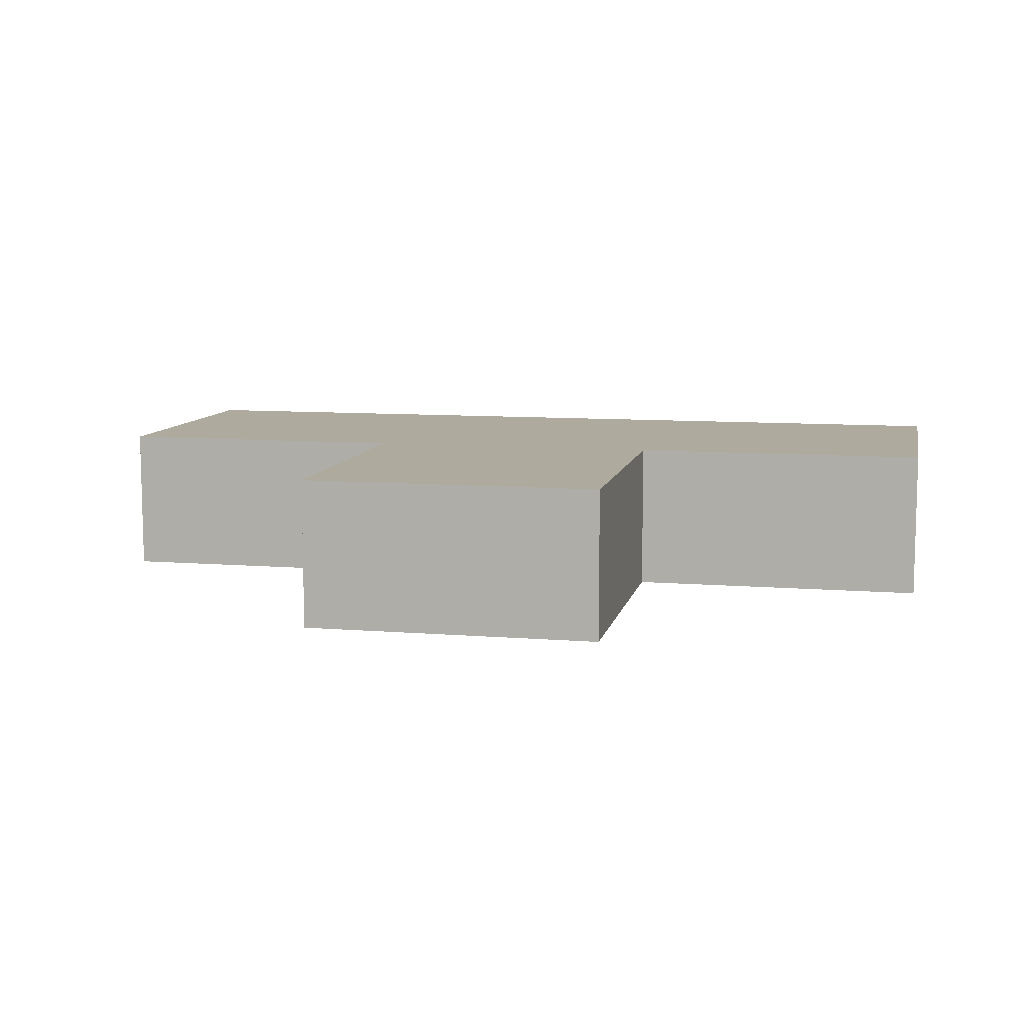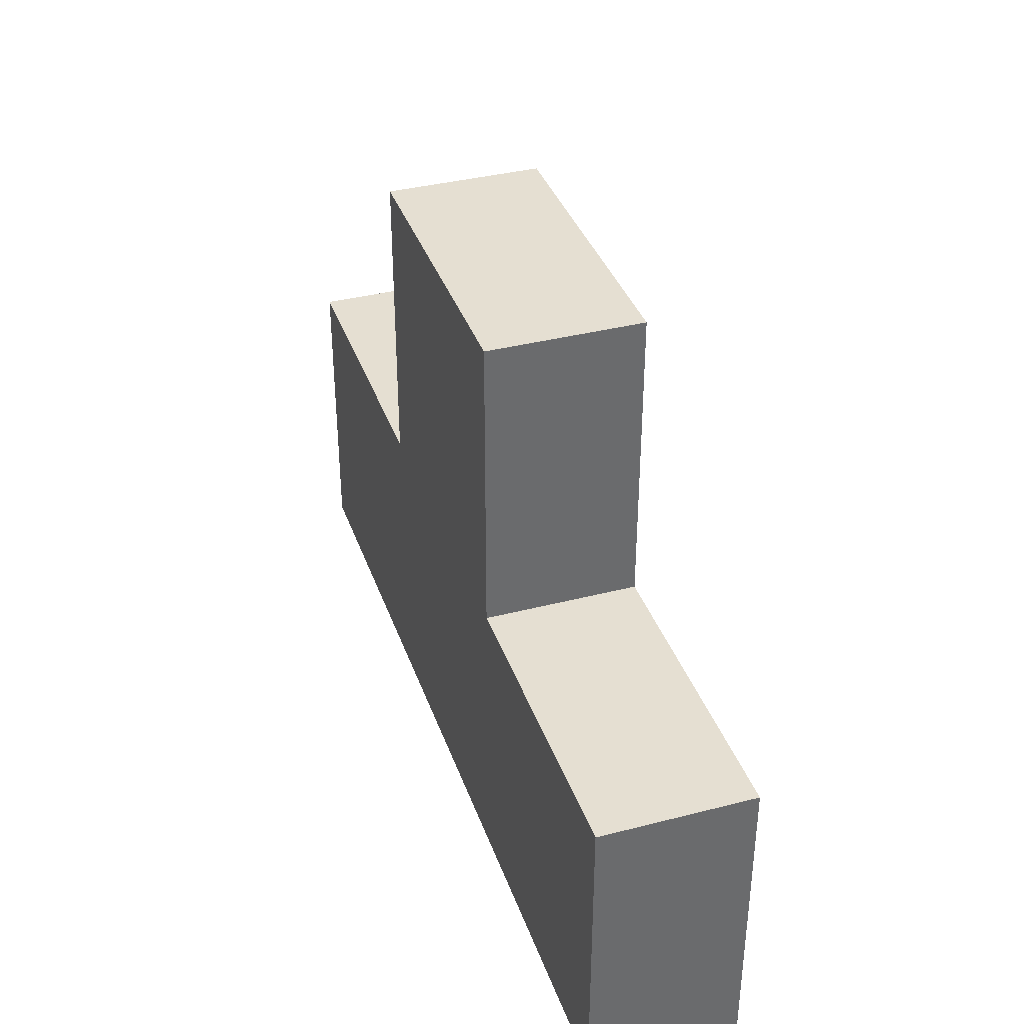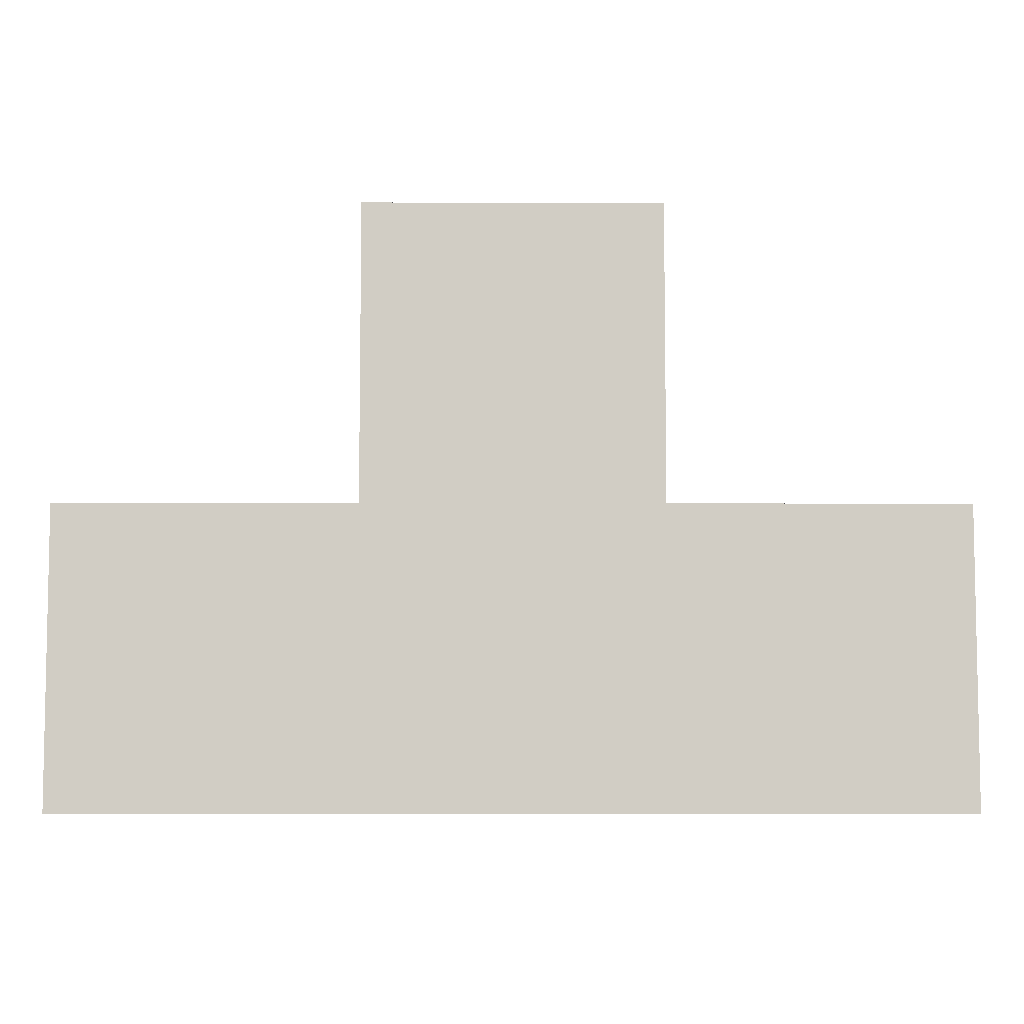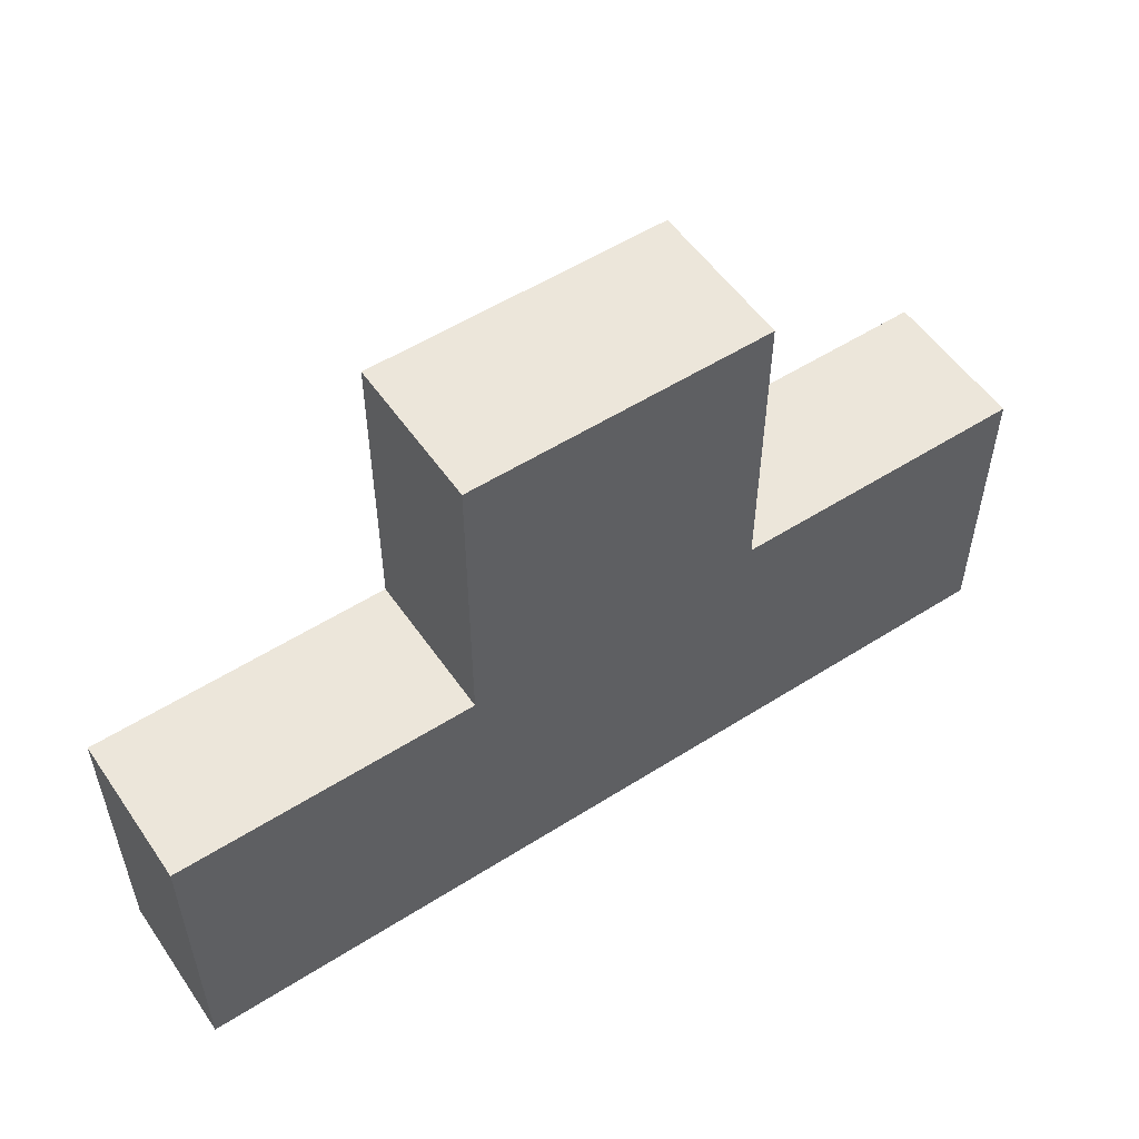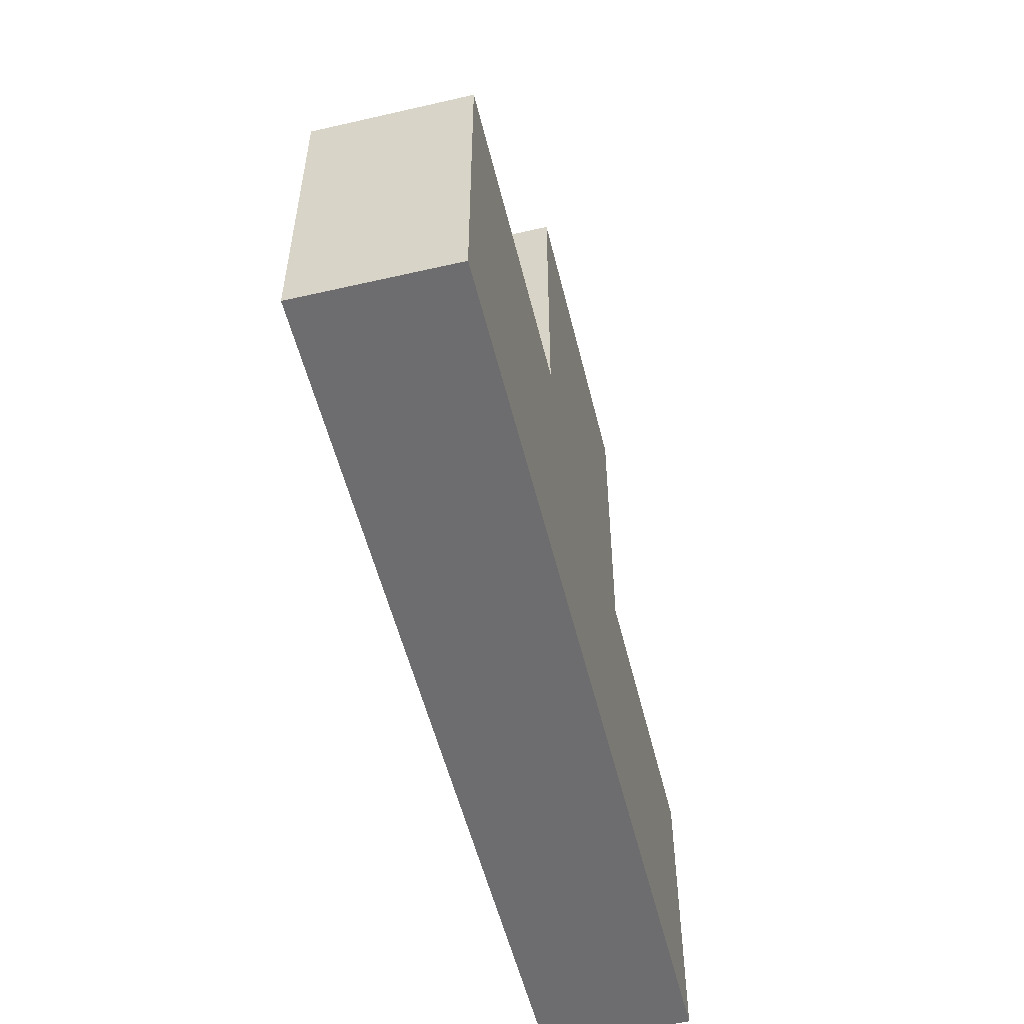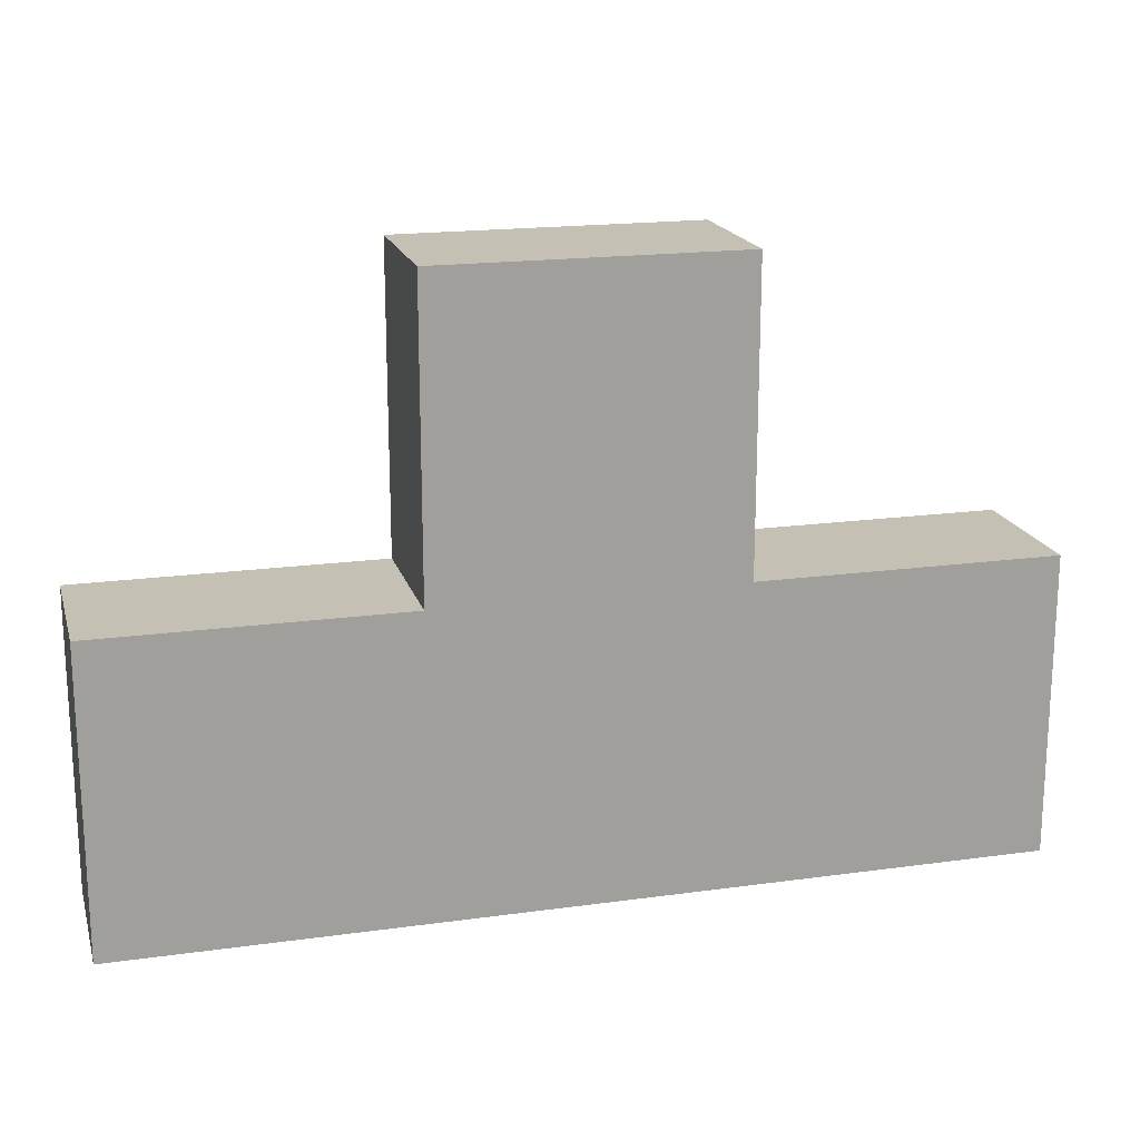
<metadata>
{"format":"obj","ext":"obj","renderer":"f3d","projection":"perspective","resolution":1024,"background":"white","views":[{"elev":9.3,"azim":-168.0,"up":"+Z"},{"elev":37.3,"azim":71.7,"up":"+Y"},{"elev":-6.6,"azim":179.4,"up":"+Y"},{"elev":54.2,"azim":146.0,"up":"+Y"},{"elev":-54.1,"azim":103.7,"up":"+Y"},{"elev":18.4,"azim":-14.9,"up":"+Y"}]}
</metadata>
<code>
o
v -0.8 2.5 -1.9
v -0.8 2.5 -2
v -0.8 2.7 -1.9
v -0.8 2.7 -2
v -0.6 2.7 -1.9
v -0.6 2.7 -2
v -0.6 2.9 -1.9
v -0.6 2.9 -2
v -0.4 2.7 -1.9
v -0.4 2.7 -2
v -0.4 2.9 -1.9
v -0.4 2.9 -2
v -0.2 2.5 -1.9
v -0.2 2.5 -2
v -0.2 2.7 -1.9
v -0.2 2.7 -2
v -0.8 2.5 -1.9
v -0.8 2.7 -1.9
v -0.6 2.7 -1.9
v -0.6 2.9 -1.9
v -0.4 2.7 -1.9
v -0.4 2.9 -1.9
v -0.2 2.5 -1.9
v -0.2 2.7 -1.9
v -0.8 2.5 -2
v -0.8 2.7 -2
v -0.6 2.7 -2
v -0.6 2.9 -2
v -0.4 2.7 -2
v -0.4 2.9 -2
v -0.2 2.5 -2
v -0.2 2.7 -2
v -0.8 2.5 -1.9
v -0.2 2.5 -1.9
v -0.8 2.5 -2
v -0.2 2.5 -2
v -0.8 2.7 -1.9
v -0.6 2.7 -1.9
v -0.4 2.7 -1.9
v -0.2 2.7 -1.9
v -0.8 2.7 -2
v -0.6 2.7 -2
v -0.4 2.7 -2
v -0.2 2.7 -2
v -0.6 2.9 -1.9
v -0.4 2.9 -1.9
v -0.6 2.9 -2
v -0.4 2.9 -2
f 3 2 1
f 4 2 3
f 7 6 5
f 8 6 7
f 9 10 11
f 11 10 12
f 13 14 15
f 15 14 16
f 19 18 17
f 21 19 17
f 21 20 19
f 22 20 21
f 23 21 17
f 24 21 23
f 25 26 27
f 25 27 29
f 27 28 29
f 29 28 30
f 25 29 31
f 31 29 32
f 35 34 33
f 36 34 35
f 37 38 41
f 41 38 42
f 39 40 43
f 43 40 44
f 45 46 47
f 47 46 48

</code>
